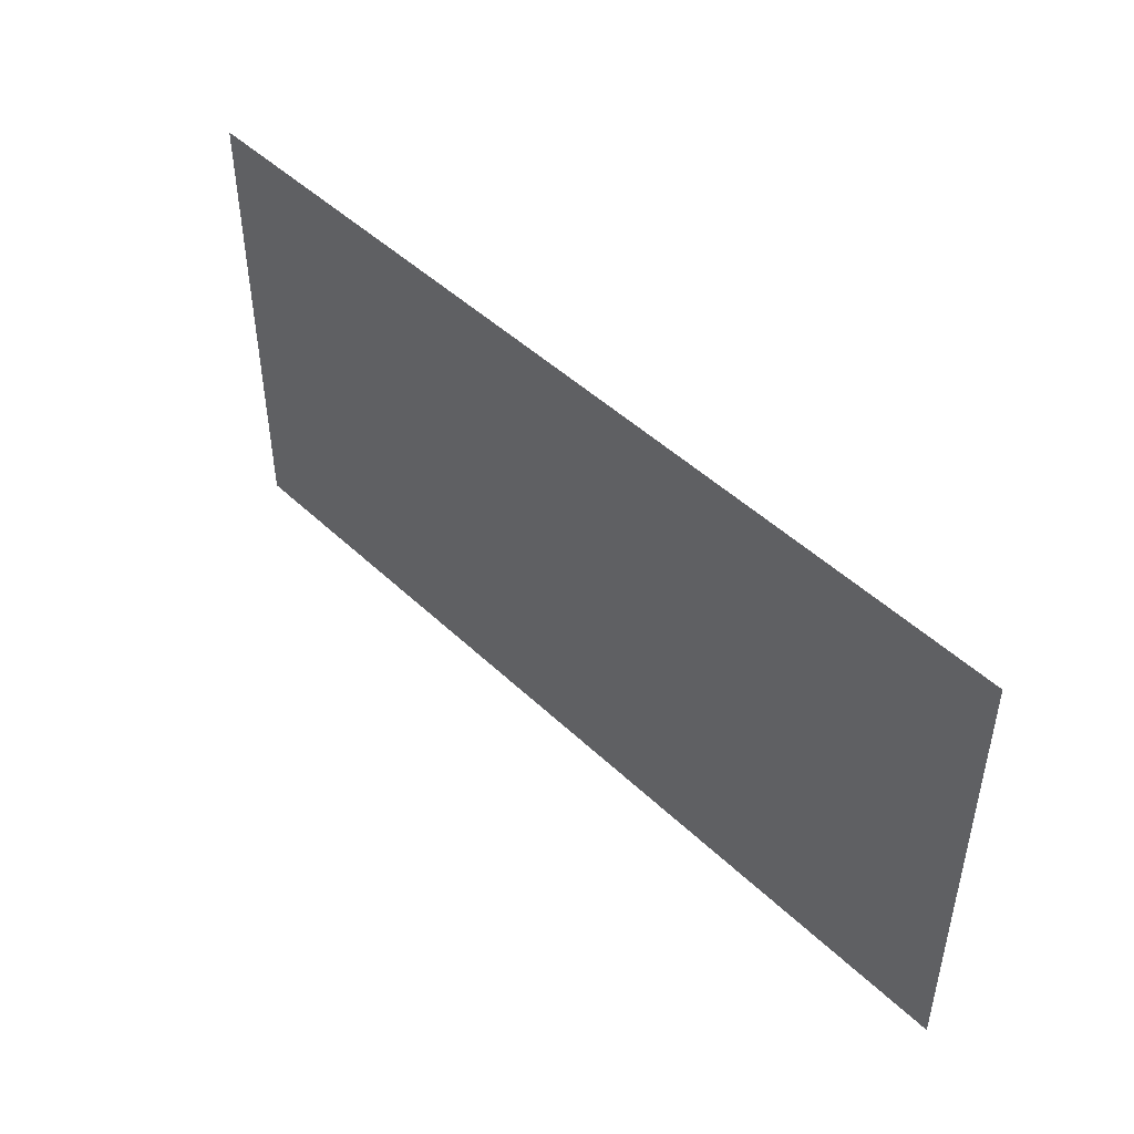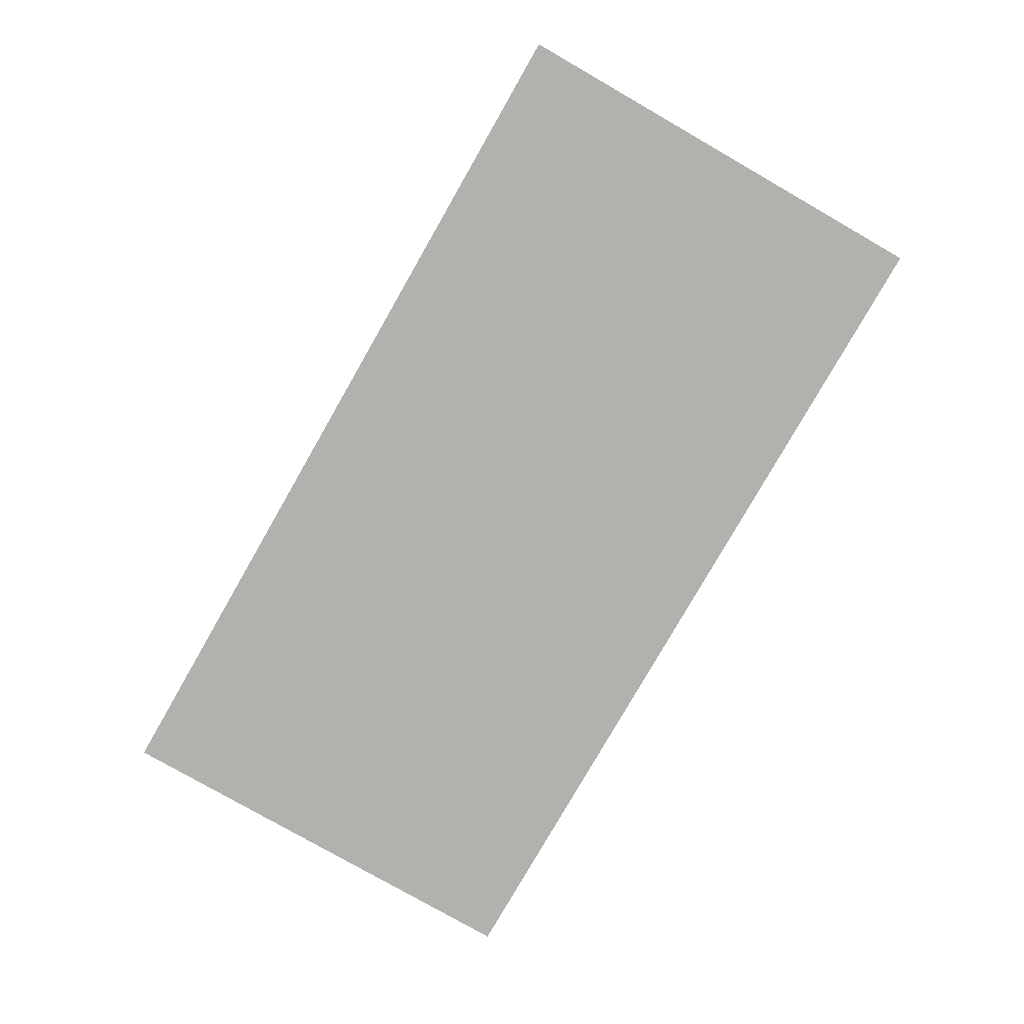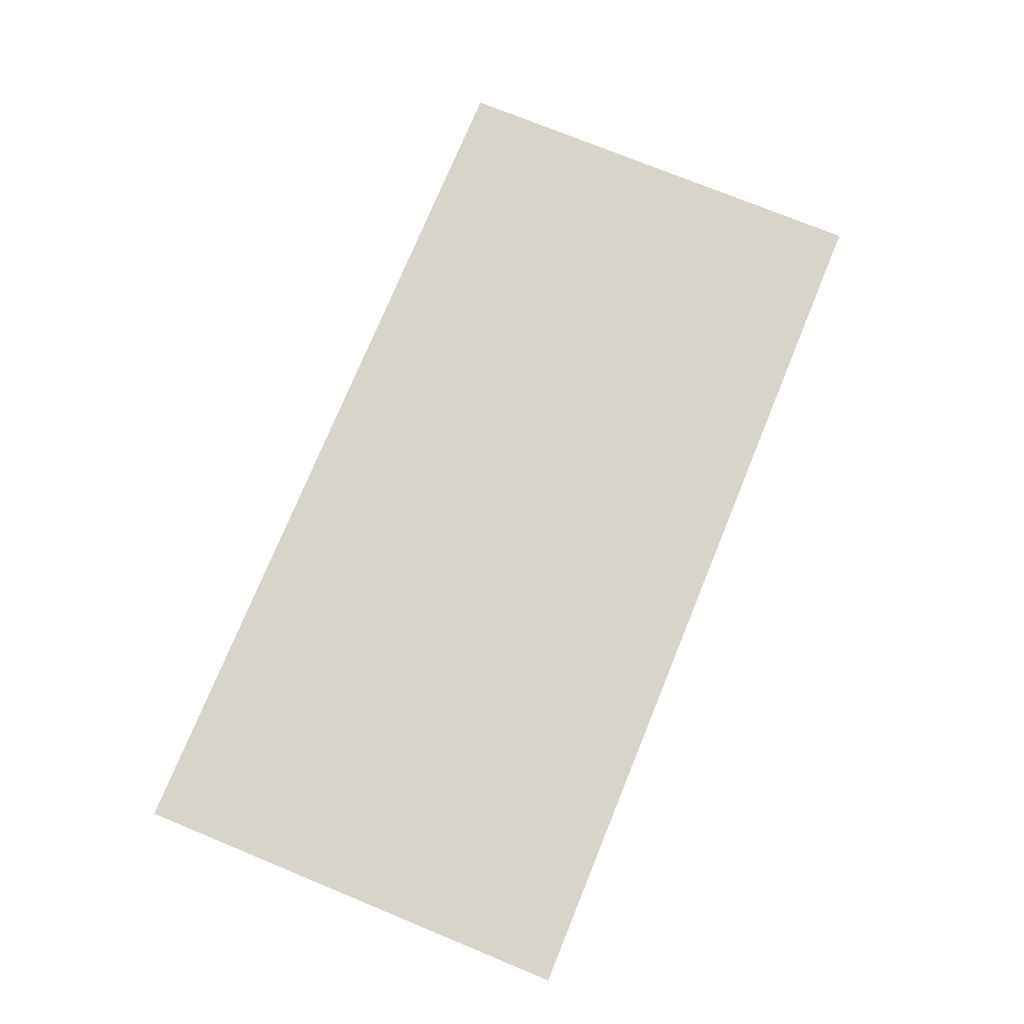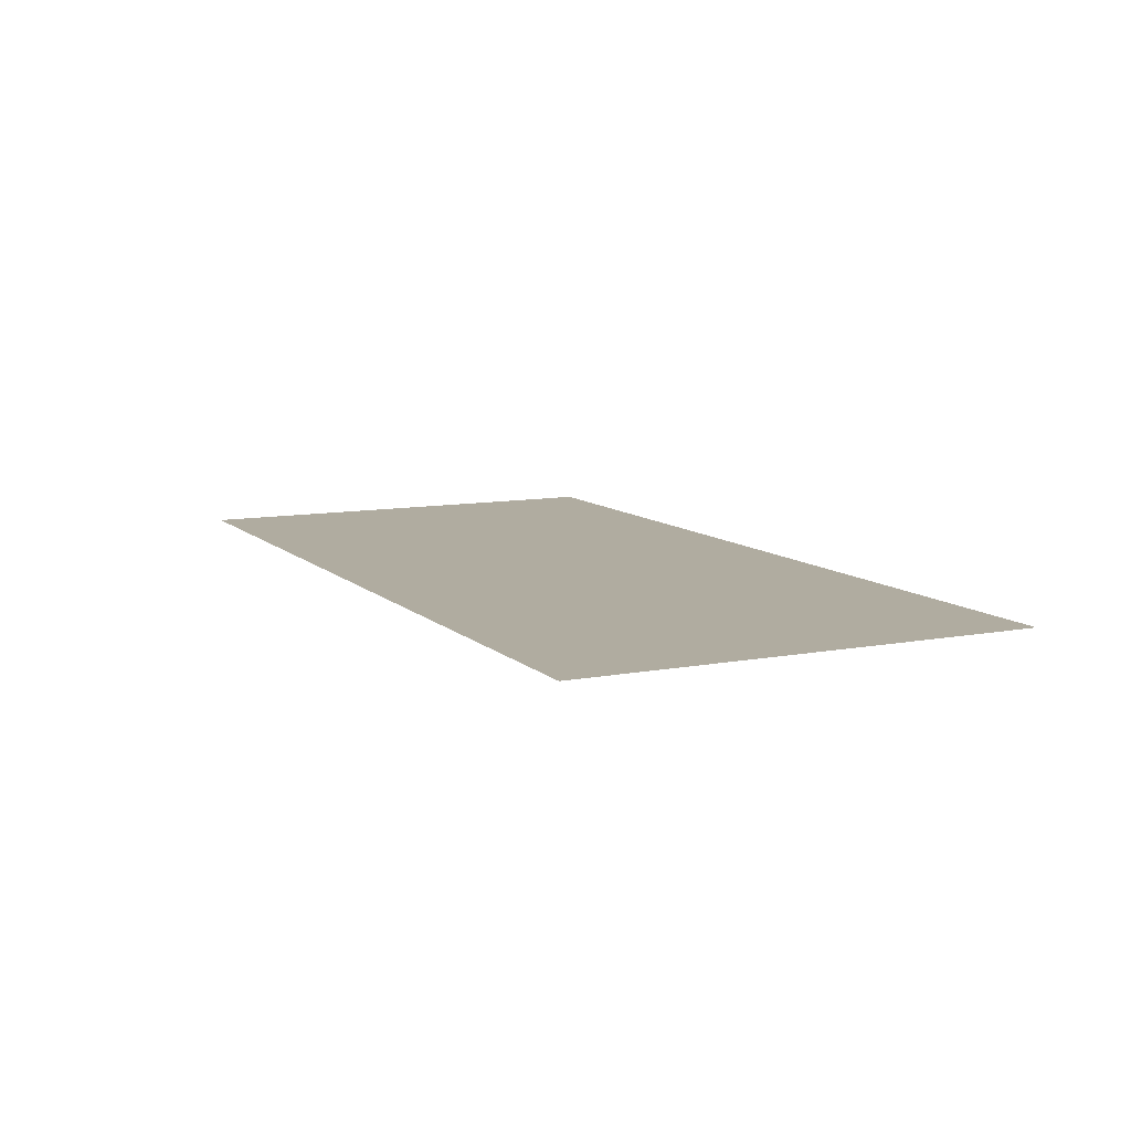
<metadata>
{"format":"obj","ext":"obj","renderer":"f3d","projection":"perspective","resolution":1024,"background":"white","views":[{"elev":46.8,"azim":47.1,"up":"+Z"},{"elev":-79.2,"azim":60.2,"up":"+Y"},{"elev":74.9,"azim":112.3,"up":"+Y"},{"elev":9.9,"azim":-116.0,"up":"+Y"}]}
</metadata>
<code>
o Plane.001
v -8 1e-06 -4
v 8 1e-06 -4
v -8 -1e-06 4
v 8 -1e-06 4
v -8 0 4
v 8 0 4
v -8 -0 -4
v 8 0 -4
f 1 2 4 3
f 5 6 8 7

</code>
